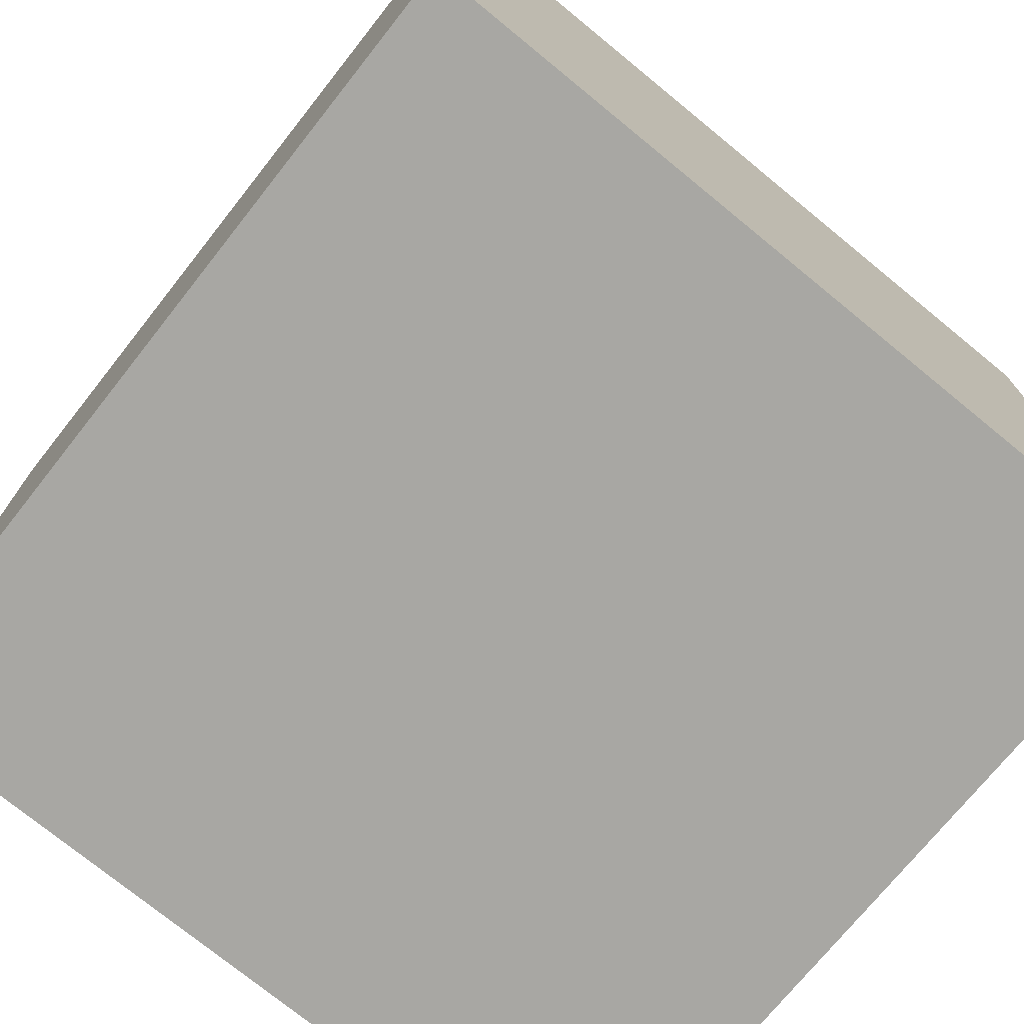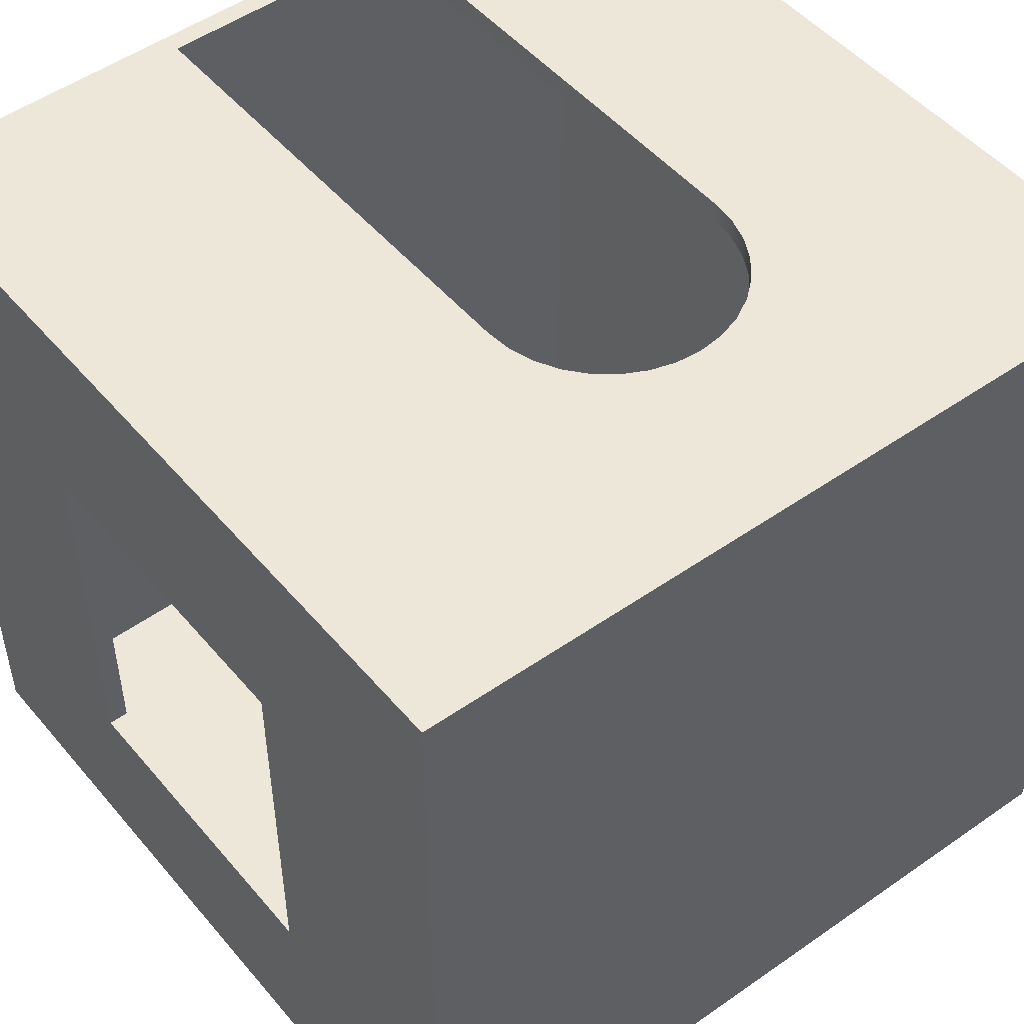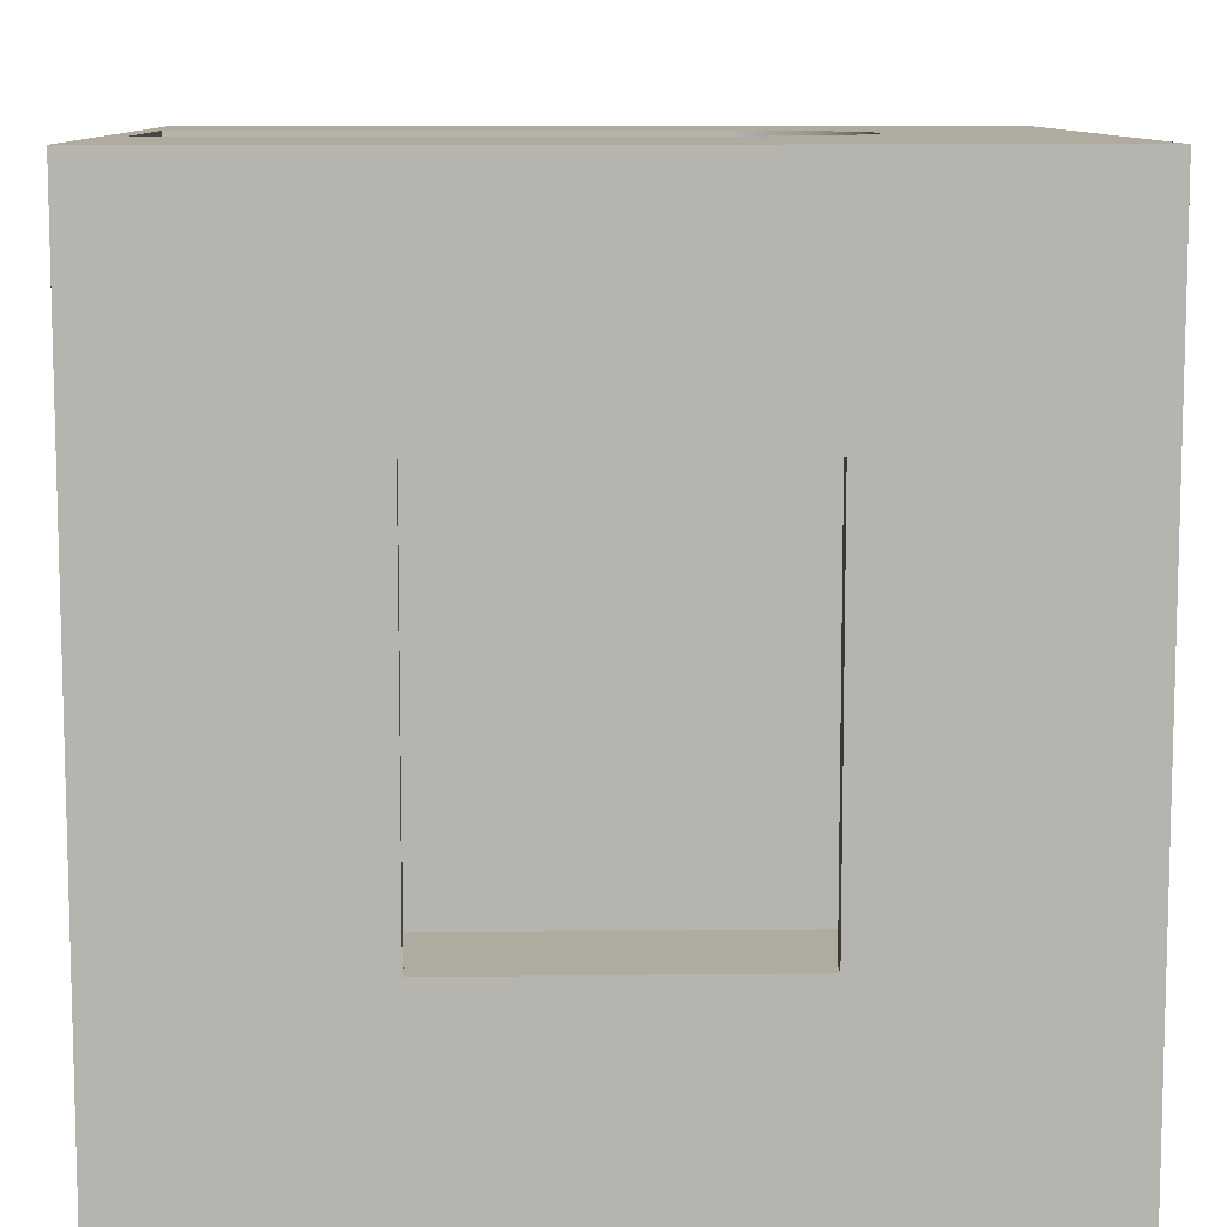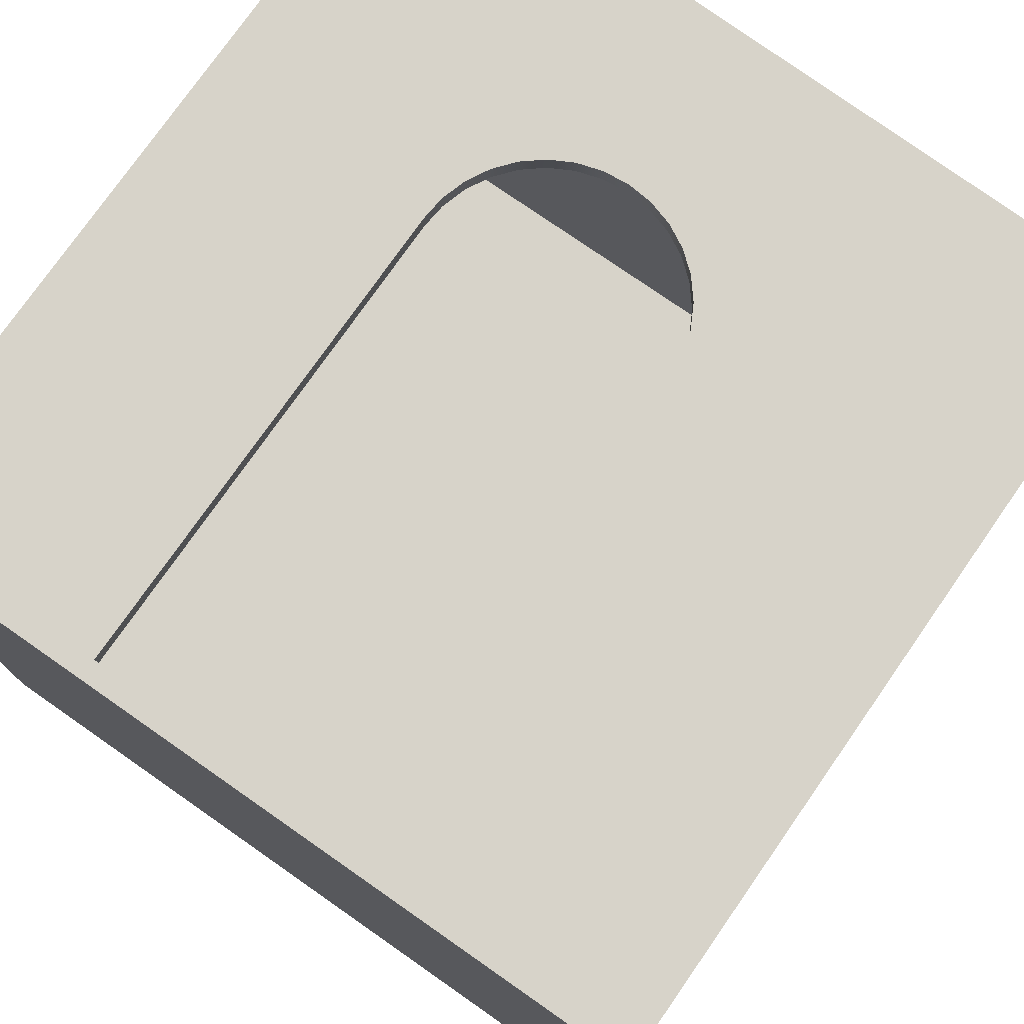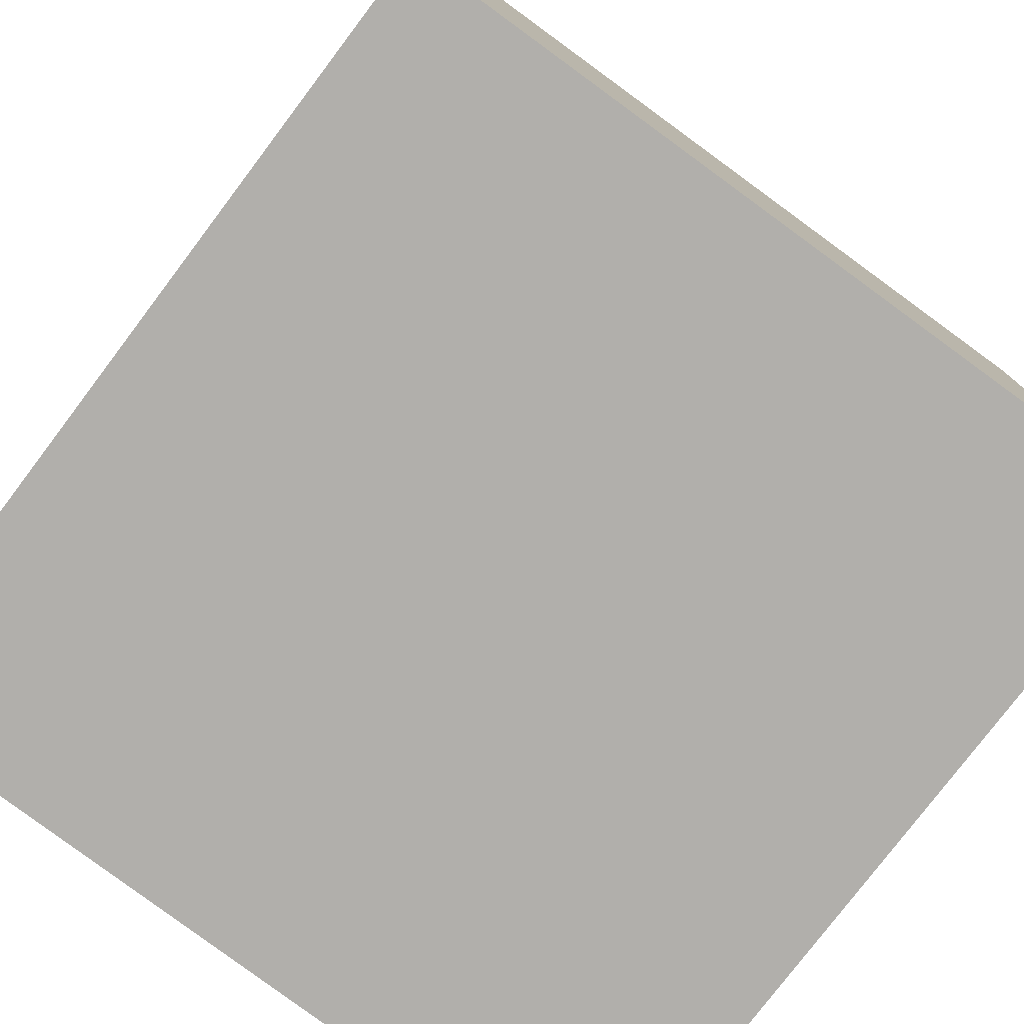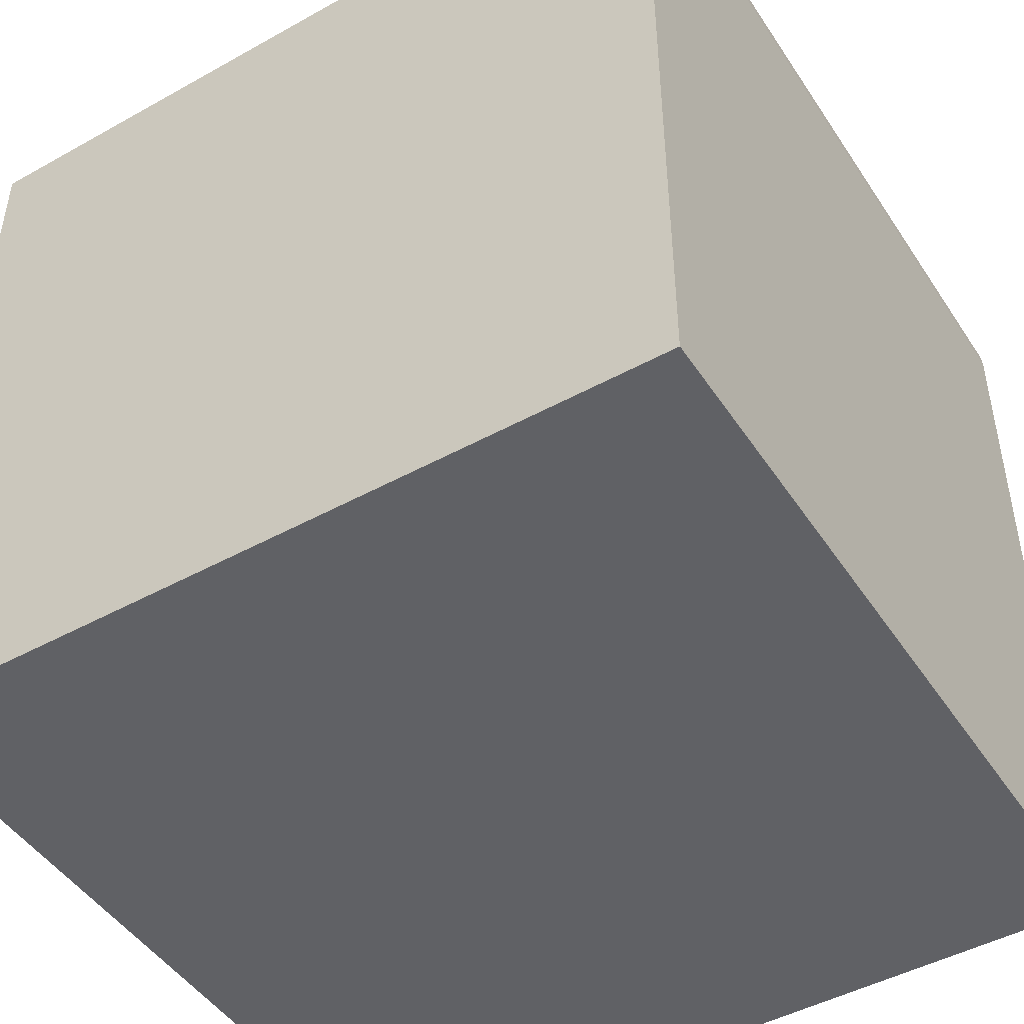
<metadata>
{"format":"obj","ext":"obj","renderer":"f3d","projection":"perspective","resolution":1024,"background":"white","views":[{"elev":-74.5,"azim":-129.3,"up":"+Z"},{"elev":49.9,"azim":141.5,"up":"+Z"},{"elev":9.6,"azim":88.1,"up":"+Z"},{"elev":76.3,"azim":34.9,"up":"+Z"},{"elev":-78.3,"azim":142.9,"up":"+Z"},{"elev":-47.2,"azim":-148.2,"up":"+Y"}]}
</metadata>
<code>
v 0.24 0.12 0.09
v 0.24 0.28 0.09
v 0.25 0.28 0.09
v 0.25 0.12 0.09
v 0.24 0.12 -0.1
v 0.24 0.12 0.09
v 0.25 0.12 0.09
v 0.25 0.12 -0.1
v 0.24 0.28 -0.1
v 0.24 0.12 -0.1
v 0.25 0.12 -0.1
v 0.25 0.28 -0.1
v 0.24 0.28 0.09
v 0.24 0.28 -0.1
v 0.25 0.28 -0.1
v 0.25 0.28 0.09
v 0.24 0.4 0.19
v -0.14 0.4 0.19
v -0.14 0.4 -0.19
v 0.24 0.4 -0.19
v -0.1493 0.4071 0.2
v 0.25 0.4 0.2
v 0.25 0.4 -0.2
v -0.1493 0.4071 -0.2
v -0.15 0.4 0.2
v -0.1493 0.4071 0.2
v -0.1493 0.4071 -0.2
v -0.15 0.4 -0.2
v 0.1 0.01 0.2
v 0.1 0.01 0.19
v 0.24 0.01 0.19
v 0.24 0.01 -0.19
v -0.14 0.01 -0.19
v -0.14 0.01 0.19
v -0.03 0.01 0.19
v -0.03 0.01 0.2
v 0.25 0 0.2
v -0.15 0 0.2
v -0.15 0 -0.2
v 0.25 0 -0.2
v 0.1 0.01 0.19
v 0.1 0.01 0.2
v 0.1 0.25 0.2
v 0.1 0.25 0.19
v 0.24 0.01 0.19
v 0.1 0.01 0.19
v 0.1 0.25 0.19
v 0.09875 0.2627 0.19
v 0.09505 0.2749 0.19
v 0.08905 0.2861 0.19
v 0.08096 0.296 0.19
v 0.07111 0.304 0.19
v 0.05987 0.3101 0.19
v 0.04768 0.3138 0.19
v 0.035 0.315 0.19
v 0.02232 0.3138 0.19
v 0.01013 0.3101 0.19
v -0.001112 0.304 0.19
v -0.01096 0.296 0.19
v -0.01905 0.2861 0.19
v -0.02505 0.2749 0.19
v -0.02875 0.2627 0.19
v -0.03 0.25 0.19
v -0.03 0.01 0.19
v -0.14 0.01 0.19
v -0.14 0.4 0.19
v 0.24 0.4 0.19
v 0.25 0.28 -0.1
v 0.25 0.12 -0.1
v 0.25 0.12 0.09
v 0.25 0.28 0.09
v 0.25 0 -0.2
v 0.25 0.4 -0.2
v 0.25 0.4 0.2
v 0.25 0 0.2
v -0.15 0 -0.2
v -0.15 0.4 -0.2
v -0.1493 0.4071 -0.2
v 0.25 0.4 -0.2
v 0.25 0 -0.2
v 0.25 0 0.2
v 0.25 0.4 0.2
v -0.1493 0.4071 0.2
v -0.15 0.4 0.2
v -0.15 0 0.2
v 0.1 0.01 0.2
v -0.03 0.01 0.2
v -0.03 0.25 0.2
v -0.02875 0.2627 0.2
v -0.02505 0.2749 0.2
v -0.01905 0.2861 0.2
v -0.01096 0.296 0.2
v -0.001112 0.304 0.2
v 0.01013 0.3101 0.2
v 0.02232 0.3138 0.2
v 0.035 0.315 0.2
v 0.04768 0.3138 0.2
v 0.05987 0.3101 0.2
v 0.07111 0.304 0.2
v 0.08096 0.296 0.2
v 0.08905 0.2861 0.2
v 0.09505 0.2749 0.2
v 0.09875 0.2627 0.2
v 0.1 0.25 0.2
v -0.15 0 0.2
v -0.15 0.4 0.2
v -0.15 0.4 -0.2
v -0.15 0 -0.2
v 0.1 0.25 0.2
v 0.09875 0.2627 0.2
v 0.09505 0.2749 0.2
v 0.08905 0.2861 0.2
v 0.08096 0.296 0.2
v 0.07111 0.304 0.2
v 0.05987 0.3101 0.2
v 0.04768 0.3138 0.2
v 0.035 0.315 0.2
v 0.02232 0.3138 0.2
v 0.01013 0.3101 0.2
v -0.001112 0.304 0.2
v -0.01096 0.296 0.2
v -0.01905 0.2861 0.2
v -0.02505 0.2749 0.2
v -0.02875 0.2627 0.2
v -0.03 0.25 0.2
v -0.03 0.25 0.19
v -0.02875 0.2627 0.19
v -0.02505 0.2749 0.19
v -0.01905 0.2861 0.19
v -0.01096 0.296 0.19
v -0.001112 0.304 0.19
v 0.01013 0.3101 0.19
v 0.02232 0.3138 0.19
v 0.035 0.315 0.19
v 0.04768 0.3138 0.19
v 0.05987 0.3101 0.19
v 0.07111 0.304 0.19
v 0.08096 0.296 0.19
v 0.08905 0.2861 0.19
v 0.09505 0.2749 0.19
v 0.09875 0.2627 0.19
v 0.1 0.25 0.19
v -0.03 0.01 0.2
v -0.03 0.01 0.19
v -0.03 0.25 0.19
v -0.03 0.25 0.2
v -0.14 0.01 0.19
v -0.14 0.01 -0.19
v -0.14 0.4 -0.19
v -0.14 0.4 0.19
v 0.24 0.12 -0.1
v 0.24 0.28 -0.1
v 0.24 0.28 0.09
v 0.24 0.12 0.09
v 0.24 0.01 -0.19
v 0.24 0.01 0.19
v 0.24 0.4 0.19
v 0.24 0.4 -0.19
v -0.14 0.01 -0.19
v 0.24 0.01 -0.19
v 0.24 0.4 -0.19
v -0.14 0.4 -0.19
g 17b70688-e30d-11ea-920c-54bf646e7e1f
f 1 2 4
f 4 2 3
g 17b8b424-e30d-11ea-9b86-54bf646e7e1f
f 5 6 8
f 8 6 7
g 17b9ec98-e30d-11ea-89cd-54bf646e7e1f
f 9 10 12
f 12 10 11
g 17bb4c36-e30d-11ea-88b7-54bf646e7e1f
f 13 14 16
f 16 14 15
g 17740b82-e30d-11ea-84ff-54bf646e7e1f
f 17 18 20
f 20 18 19
g 17751cec-e30d-11ea-b351-54bf646e7e1f
f 22 23 21
f 21 23 24
g 17762e5e-e30d-11ea-bab4-54bf646e7e1f
f 25 26 28
f 28 26 27
g 1732223e-e30d-11ea-b35b-54bf646e7e1f
f 29 30 36
f 36 30 35
f 35 30 33
f 35 33 34
f 31 32 30
f 30 32 33
g 1732e574-e30d-11ea-8069-54bf646e7e1f
f 37 38 40
f 40 38 39
g 16d7a80a-e30d-11ea-853a-54bf646e7e1f
f 42 43 41
f 41 43 44
g 16a80d9c-e30d-11ea-bf7b-54bf646e7e1f
f 46 47 45
f 45 47 67
f 67 47 48
f 67 48 49
f 49 50 67
f 67 50 51
f 67 51 52
f 52 53 67
f 67 53 54
f 67 54 55
f 67 55 66
f 66 55 56
f 66 56 57
f 57 58 66
f 66 58 59
f 66 59 60
f 60 61 66
f 66 61 62
f 66 62 63
f 64 65 63
f 63 65 66
g 16a9942c-e30d-11ea-9d74-54bf646e7e1f
f 69 72 68
f 68 72 73
f 68 73 71
f 71 73 74
f 71 74 75
f 69 70 72
f 72 70 75
f 75 70 71
g 16a94608-e30d-11ea-9f2a-54bf646e7e1f
f 80 76 79
f 79 76 77
f 79 77 78
g 16aa0962-e30d-11ea-b019-54bf646e7e1f
f 82 104 81
f 81 104 86
f 81 86 85
f 85 86 87
f 85 87 88
f 83 96 82
f 82 96 97
f 82 97 98
f 84 93 83
f 83 93 94
f 83 94 95
f 85 88 84
f 84 88 89
f 84 89 90
f 90 91 84
f 84 91 92
f 84 92 93
f 95 96 83
f 98 99 82
f 82 99 100
f 82 100 101
f 101 102 82
f 82 102 103
f 82 103 104
g 16a8f7ee-e30d-11ea-9e9f-54bf646e7e1f
f 106 107 105
f 105 107 108
g 16d66f76-e30d-11ea-a856-54bf646e7e1f
f 142 109 141
f 141 109 110
f 141 110 140
f 140 110 111
f 140 111 139
f 139 111 112
f 139 112 138
f 138 112 113
f 138 113 137
f 137 113 114
f 137 114 136
f 136 114 115
f 136 115 135
f 135 115 116
f 135 116 134
f 134 116 117
f 134 117 133
f 133 117 118
f 133 118 132
f 132 118 119
f 132 119 131
f 131 119 120
f 131 120 130
f 130 120 121
f 130 121 129
f 129 121 122
f 129 122 128
f 128 122 123
f 128 123 127
f 127 123 124
f 127 124 126
f 126 124 125
g 16d70bba-e30d-11ea-938f-54bf646e7e1f
f 144 145 143
f 143 145 146
g 16a7e68a-e30d-11ea-baf2-54bf646e7e1f
f 147 148 150
f 150 148 149
g 16a85bb4-e30d-11ea-a7fd-54bf646e7e1f
f 154 151 155
f 155 151 152
f 155 152 158
f 158 152 153
f 158 153 157
f 157 153 156
f 156 153 154
f 156 154 155
g 16a8a9cc-e30d-11ea-9e4f-54bf646e7e1f
f 159 160 162
f 162 160 161

</code>
